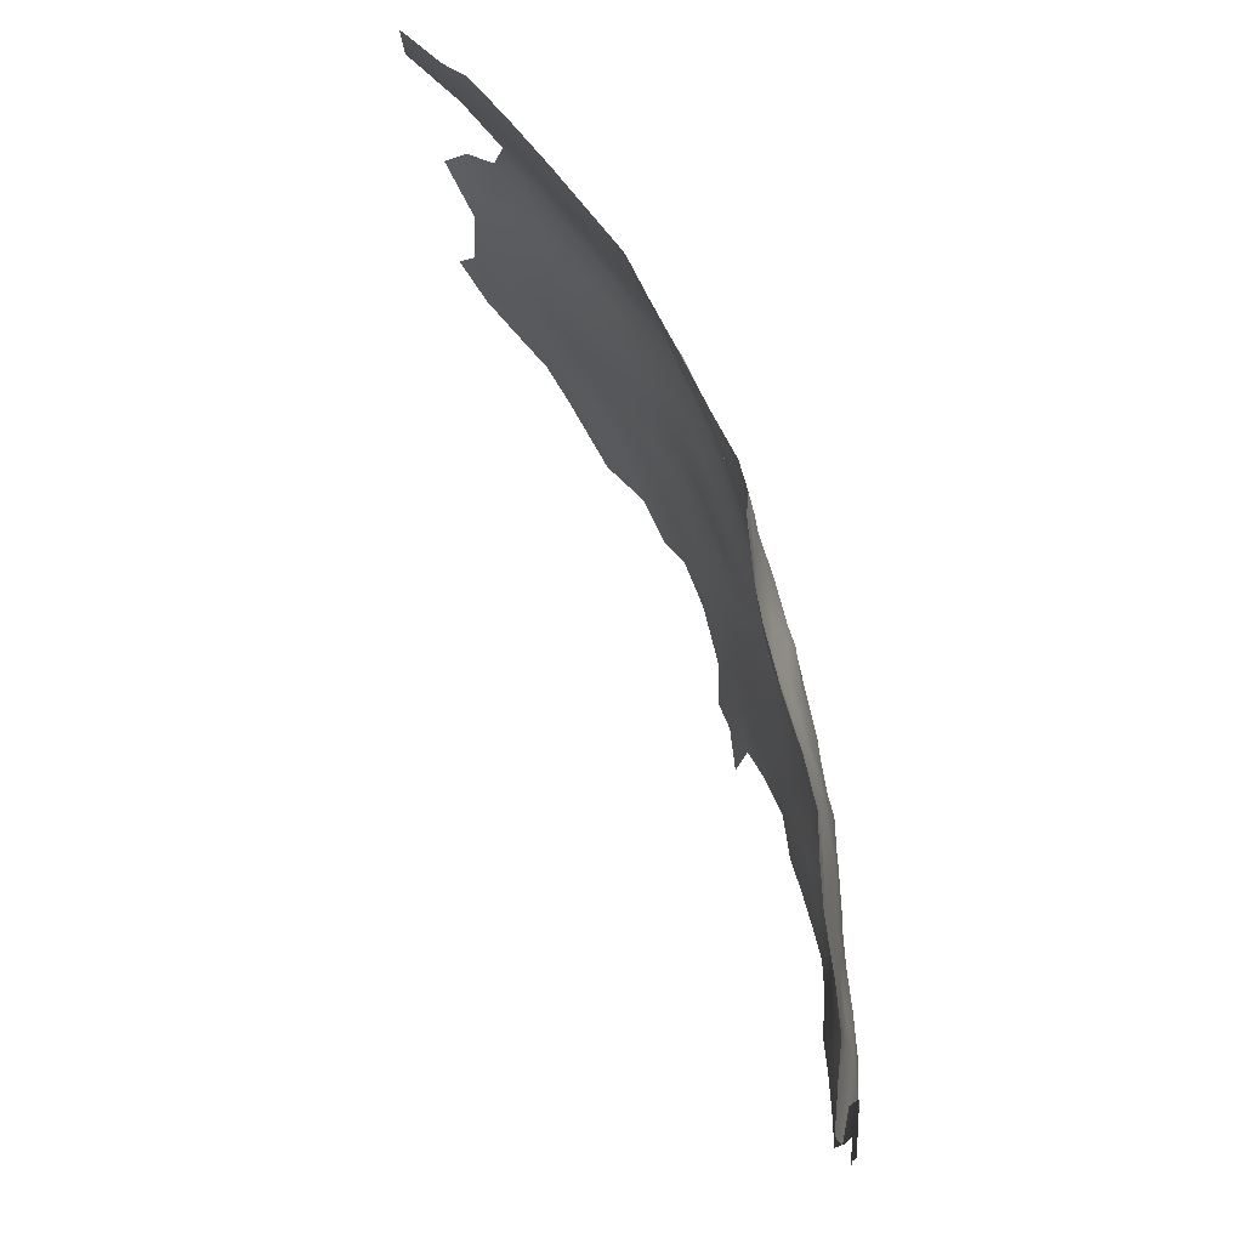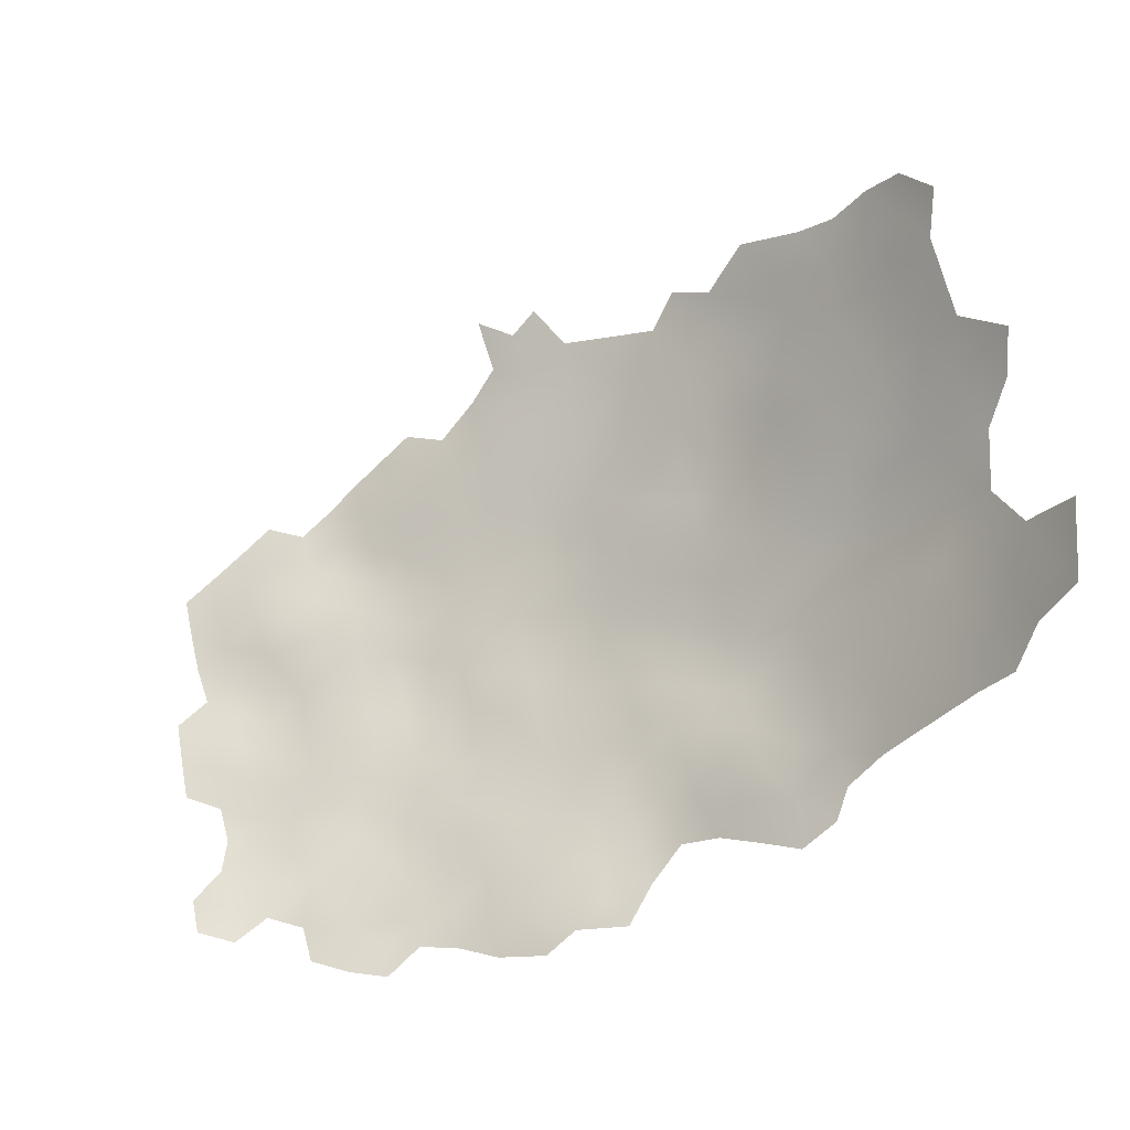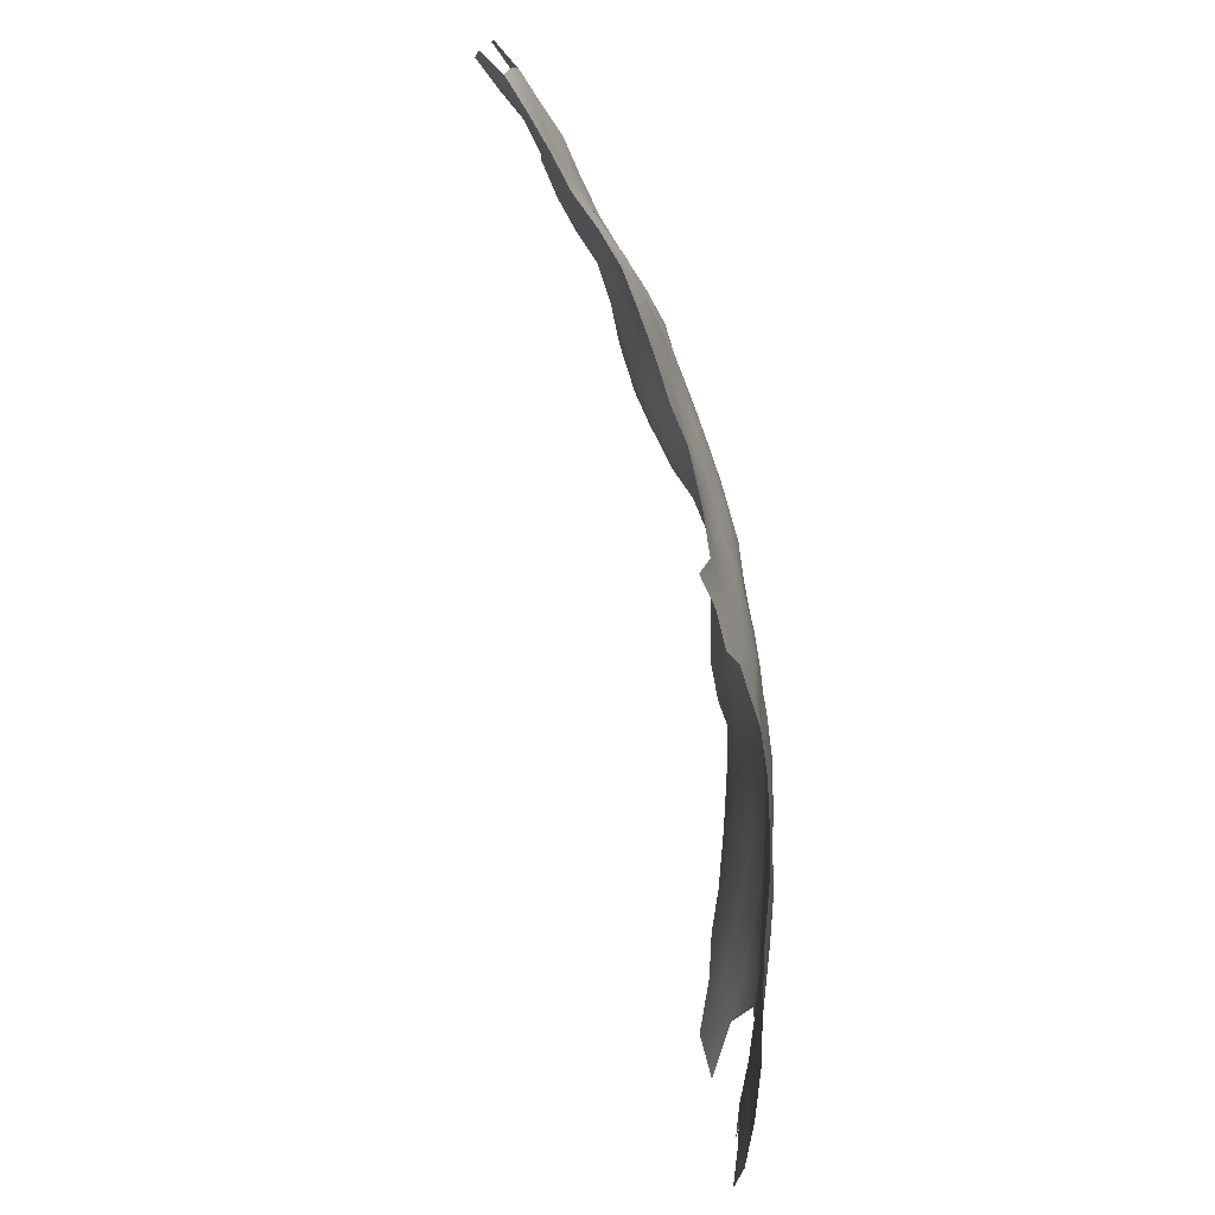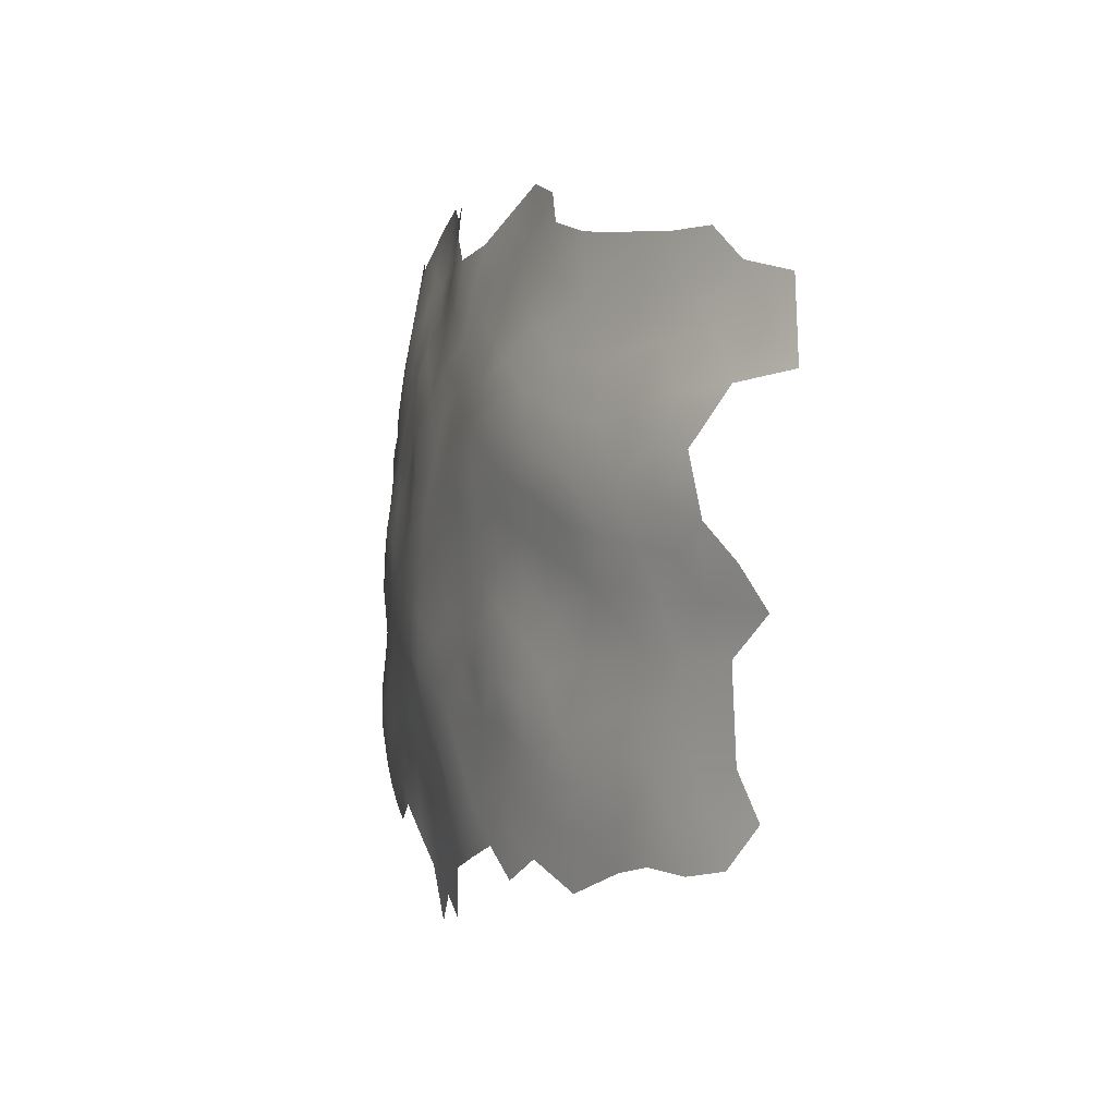
<metadata>
{"format":"obj","ext":"obj","renderer":"f3d","projection":"perspective","resolution":1024,"background":"white","views":[{"elev":73.2,"azim":99.8,"up":"+Y"},{"elev":66.1,"azim":168.7,"up":"+Z"},{"elev":-78.2,"azim":133.0,"up":"+Y"},{"elev":-1.1,"azim":-80.1,"up":"+Y"}]}
</metadata>
<code>
v 98.88 387.6 -285.9
v 96.06 386.2 -284.6
v 110.1 390.9 -289
v 107.2 392.5 -288.6
v 110.1 394.2 -289
v 113 392.6 -289.7
v 113 395.9 -289.7
v 115.9 394.2 -290.3
v 115.9 397.6 -290.6
v 118.8 395.9 -290.8
v 109.9 397.3 -289.2
v 112.9 399.2 -289.6
v 118.8 399.3 -291.2
v 104.3 390.7 -288
v 115.9 401 -290.8
v 118.7 402.5 -291.4
v 121.3 411 -291.2
v 121.2 407.5 -291.5
v 118.3 409.3 -291
v 118.4 412.8 -290.7
v 121.3 414.4 -291.3
v 118.4 416.2 -290.8
v 115.5 411.1 -290.4
v 115.5 414.5 -290.2
v 112.6 412.8 -289.9
v 115.5 417.8 -290.2
v 115.5 407.6 -290.7
v 112.5 409.4 -290.3
v 118.3 405.7 -291.4
v 118.2 419.4 -290.5
v 93.03 387.7 -283.4
v 95.88 389.5 -284.6
v 112.5 432.5 -287
v 109.4 434.3 -285.9
v 106.3 435.6 -285
v 106 432.6 -285.4
v 103.2 433.7 -284.6
v 101 431.2 -284.5
v 100.1 434.8 -283.2
v 96.96 436.8 -281.2
v 97.13 432.8 -282
v 108.8 430.6 -286.2
v 118.7 429.2 -288.5
v 118.7 426 -288.7
v 119.1 422.3 -289.8
v 115.5 420.8 -289.7
v 115.5 424.1 -288.9
v 121.9 424.5 -289.6
v 115.7 427.6 -288.4
v 121.8 427.5 -288.9
v 112.5 419.1 -289.3
v 115.7 404.2 -291
v 112.6 416.2 -289.5
v 109.7 414.6 -288.9
v 109.6 417.9 -288.6
v 107 399 -288.6
v 107 395.6 -288.8
v 104.2 393.9 -288.4
v 104.1 397.3 -288.4
v 109.9 400.4 -289
v 109.7 411.1 -289.1
v 109.7 420.8 -288.1
v 101.7 389.1 -287
v 112.9 406.1 -290.5
v 101.3 392.5 -287.1
v 98.55 390.9 -285.9
v 98.38 394.3 -286.1
v 101.2 395.9 -287.6
v 112.3 402.8 -289.8
v 94.12 434.4 -280.1
v 106.6 419.2 -287.7
v 106.7 422.2 -287.5
v 106.7 416.3 -287.9
v 106.8 412.9 -288.2
v 103.8 414.6 -287.4
v 103.8 418.1 -287
v 106.8 409.3 -288.4
v 103.8 411 -287.6
v 103.9 407.5 -287.9
v 100.9 409.3 -287.3
v 100.8 412.7 -287
v 106.5 406 -288.4
v 103.9 404.1 -287.8
v 97.84 414.5 -285.9
v 100.8 416.3 -286.5
v 100.8 419.8 -286.1
v 97.83 421.6 -284.8
v 94.71 419.3 -284.2
v 97.79 425.3 -284.2
v 100.7 423.5 -285.7
v 97.89 410.9 -286.5
v 101 405.9 -287.2
v 101 402.5 -287.1
v 101 399.1 -287.4
v 98.1 400.7 -286.4
v 98.11 404.1 -286.3
v 103.9 400.8 -288
v 98.15 407.7 -286.5
v 98.18 397.5 -286.4
v 95.35 396 -284.8
v 95.37 399.3 -285.1
v 94.77 402.7 -285.2
v 92.6 397.4 -284
v 95.57 406.1 -285.5
v 92.47 407.1 -284.3
v 89.41 405.9 -283
v 89.6 409.1 -283
v 92.44 411.2 -283.7
v 89.47 412.4 -282.5
v 92.35 415.2 -283.3
v 95.28 409.6 -285.3
v 89.59 415.9 -282.3
v 95.29 416.3 -284.8
v 95.06 413 -284.8
v 86.53 410.4 -281.6
v 86.41 414.7 -281.2
v 83.08 411.9 -279.7
v 97.84 418.1 -285.4
v 90.05 402.6 -283.3
v 89.67 398.9 -283
v 86.87 400.9 -281.9
v 86.88 404.3 -281.9
v 89.62 395.7 -282.4
v 86.82 394.2 -280.9
v 86.84 397.6 -281.5
v 84.16 396.1 -280.1
v 84.19 399.6 -280.5
v 81.51 397.8 -278.5
v 81.44 394.1 -278.4
v 78.79 399.5 -277
v 76.11 398.1 -275.1
v 73.72 395.7 -273.1
v 73.78 399.5 -273.7
v 76.13 401.3 -275.1
v 70.65 395.4 -271
v 71.07 399.3 -271.8
v 78.81 403.1 -276.9
v 81.54 401.5 -278.7
v 81.5 405.2 -278.6
v 84.17 403.4 -280.5
v 78.85 407 -277.1
v 81.46 408.6 -278.8
v 84.25 407.1 -280.4
v 76.05 404.9 -274.9
v 73.32 402.8 -273.4
v 70.57 404.3 -271.2
v 68.02 402 -268.9
v 67.79 406 -268.7
v 70.48 408.1 -271
v 73.25 406.7 -273.1
v 65.2 403.8 -266
v 67.69 409.6 -269
v 73.22 410.4 -273.3
v 75.97 408.8 -275.1
v 65.94 399.5 -266.7
v 68.24 393.7 -268.7
v 68.24 397.4 -269.2
v 79.12 410.7 -277.3
v 70.45 411.7 -271.3
v 84.12 392.6 -279.6
v 79.15 414.3 -277.2
v 92.39 393.9 -283.3
v 86.81 390.7 -280.3
v 86.82 387.2 -280.1
v 87.33 383.3 -279.9
v 84.21 385.6 -278.7
v 84.12 389.1 -279.1
v 89.6 388.7 -281.7
v 89.49 392.1 -281.9
v 92.43 390.7 -283.1
v 89.77 385.5 -281.6
v 78.95 417.8 -276.7
v 76.11 415.9 -275.5
v 76.13 412.5 -275.6
v 73.26 414 -273.8
v 73.21 417.5 -273.6
v 76.08 419.4 -275.1
v 78.97 421.4 -276.1
v 81.47 419.8 -277.8
v 82.05 416.3 -278.6
v 73.18 420.8 -273.3
v 70.32 418.8 -271.7
v 70.35 415.3 -271.7
v 67.91 416.9 -269.9
v 67.38 420.4 -268.7
v 70.36 422.7 -270.9
v 67.66 413.3 -269.5
v 65.26 415.6 -267.7
v 64.79 422.3 -265.8
v 64.03 426.5 -263.6
v 63.25 418.3 -265.1
v 67.63 424.9 -267.7
v 67.76 429 -266.9
v 70.57 427.3 -269.5
v 60.14 417.3 -262.2
v 61.46 413.7 -264.3
v 73.23 424.5 -272.1
v 76.13 422.9 -274.3
v 64.88 411.9 -267.1
v 78.95 425 -275.7
v 76.08 426.4 -273.4
v 78.61 428.7 -274.9
v 81.49 427.4 -276.9
v 81.71 423.4 -277.7
v 77.75 432.5 -273.7
v 80.63 431.8 -276.1
v 83.58 434.3 -277.1
v 83.62 430 -277.8
v 73.41 427.9 -271.2
v 74.9 434.4 -271.2
v 75.22 430.3 -272
v 71.75 431.8 -269.2
v 72.22 436.2 -268.7
v 69.34 435.1 -266.9
v 84.43 425.5 -278.5
v 84.61 420.9 -279.6
v 87.34 427.6 -279.3
v 87.55 423.8 -280.4
v 87.22 431.3 -278.4
v 90.49 429.6 -280
v 90.43 426.1 -281.2
v 93.27 428.3 -281.5
v 93.77 424.4 -282.8
v 90.59 433.1 -278.9
v 93.64 431.4 -280.7
v 90.39 436.5 -278.5
v 93.14 437.9 -279.4
v 96.42 429.3 -282.7
v 99.46 427.7 -284.7
v 87.14 407.5 -282
v 81.69 390.9 -278.1
v 81.36 387.7 -277.6
v 78.62 386.7 -276
v 76.37 385.1 -274.4
v 75.84 389.3 -274.3
v 79.07 390.2 -276.8
v 80.82 383.8 -276.5
v 73.36 386.3 -272.4
v 71.2 384 -270.5
v 70.66 387.6 -270.4
v 68.45 385.9 -268.1
v 71.27 391.2 -271
v 68.29 389.7 -268.5
v 65.76 388.4 -265.9
v 65.85 391.7 -266.6
v 63.08 391.7 -263.7
v 65.41 383.7 -264.7
v 63.28 388 -263.2
v 61.15 385.7 -260.8
v 59.87 389.9 -259.9
v 56.97 389.9 -256.6
v 54.48 390 -253.4
v 55.5 393.7 -254.9
v 57.92 393.7 -258.2
v 56.01 386.1 -255.4
v 58.56 386.5 -258.4
v 53.03 393.7 -251.7
v 54.34 397.3 -253.7
v 56.57 397.5 -256.6
v 52.01 390.1 -250
v 53.73 386.8 -252.4
v 55.19 400.9 -255.3
v 52.71 400.9 -251.9
v 53.42 404.7 -253.7
v 56.26 404.7 -257.1
v 54.79 407.8 -256
v 52.34 410.1 -253.8
v 54.94 411.4 -256.9
v 57.06 408.7 -258.9
v 57.88 412.9 -260.4
v 59.69 409.3 -261.8
v 58.7 405.7 -260
v 61.55 405.7 -262.7
v 53.29 414.9 -254.9
v 49.5 419.8 -247.2
v 52.28 419.2 -251.8
v 50.53 407.3 -251.3
v 49.87 404 -249.2
v 54.86 418.9 -255.8
v 55.69 415.1 -257.8
v 58.21 401.8 -258.9
v 59.28 397.8 -259.7
v 60.4 393.8 -260.9
v 61.94 396.3 -262.6
v 62.47 400.4 -263.1
v 64.92 395.5 -265.7
v 95.3 392.6 -284.5
v 62.3 410.2 -264.7
v 60.64 421.6 -261.4
v 57.55 418.3 -259.1
v 51.93 423.1 -249.5
v 53.79 427.6 -251.2
v 67.85 432.6 -266.4
v 65.12 431.4 -263.8
v 103.6 421.5 -286.9
v 104.1 425.8 -286.3
v 109.7 407.2 -289.4
v 92.59 400.5 -284.2
v 57.33 422.6 -257.3
v 56.53 426.4 -255.2
v 55.86 430.3 -253.5
v 58.33 430.3 -256.6
v 59.63 426.3 -258.8
v 112.7 429.3 -287.4
v 111.4 425.3 -287.8
v 87.87 378.7 -279.2
v 85.08 381.2 -278.2
v 107.2 402.6 -288.5
v 89.75 419.9 -282.1
v 82.85 379.7 -277
v 78.23 395.5 -276.6
v 64.95 408.2 -266.2
v 86.17 437.3 -277.3
v 61.85 430.8 -260.5
v 51.08 426.4 -247.6
v 87.43 434.6 -277.9
v 54.28 423 -253
v 112.6 422 -288.5
v 89.97 423.5 -281.8
f 101 298 102
f 118 113 88
f 7 5 11
f 52 29 16
f 52 16 15
f 49 43 44
f 4 58 57
f 127 121 125
f 20 21 17
f 233 232 237
f 9 10 8
f 23 19 27
f 11 5 57
f 124 126 125
f 79 83 92
f 98 80 92
f 7 8 6
f 15 16 13
f 4 14 58
f 22 20 24
f 166 167 164
f 26 22 24
f 91 80 98
f 79 77 82
f 23 25 24
f 23 24 20
f 93 92 83
f 160 126 124
f 26 46 30
f 22 21 20
f 32 2 31
f 97 93 83
f 125 120 123
f 25 53 24
f 124 125 123
f 78 77 79
f 82 83 79
f 94 99 95
f 69 12 60
f 43 50 44
f 94 93 97
f 5 4 57
f 5 3 4
f 5 7 6
f 5 6 3
f 13 10 9
f 308 97 83
f 55 73 71
f 163 164 167
f 165 166 164
f 28 27 64
f 59 57 58
f 60 11 56
f 15 13 9
f 28 25 23
f 28 23 27
f 75 73 74
f 95 93 94
f 95 96 93
f 127 125 126
f 230 107 106
f 230 106 122
f 295 76 86
f 171 164 168
f 171 165 164
f 28 297 61
f 28 61 25
f 80 79 92
f 80 78 79
f 236 231 232
f 236 232 233
f 67 68 65
f 61 74 54
f 85 81 84
f 121 120 125
f 121 119 120
f 67 65 66
f 26 53 51
f 26 24 53
f 7 9 8
f 161 173 172
f 101 103 298
f 101 100 103
f 115 117 116
f 56 57 59
f 56 11 57
f 30 22 26
f 177 172 173
f 46 45 30
f 74 61 77
f 74 77 78
f 114 110 113
f 33 304 42
f 108 110 114
f 297 28 64
f 87 86 118
f 25 54 53
f 25 61 54
f 297 77 61
f 81 78 80
f 52 27 29
f 75 81 85
f 122 119 121
f 122 106 119
f 76 71 73
f 76 73 75
f 232 166 237
f 232 167 166
f 18 19 17
f 139 141 142
f 139 142 143
f 108 114 111
f 168 169 170
f 55 51 53
f 308 83 82
f 96 92 93
f 308 60 56
f 87 89 90
f 102 104 96
f 19 23 20
f 19 20 17
f 46 26 51
f 70 40 41
f 105 106 107
f 55 53 54
f 54 74 73
f 54 73 55
f 85 86 76
f 85 76 75
f 124 163 160
f 99 68 67
f 99 94 68
f 297 82 77
f 62 55 71
f 62 71 72
f 45 46 47
f 109 115 116
f 161 174 173
f 169 162 170
f 91 81 80
f 160 163 167
f 52 64 27
f 108 107 109
f 161 158 174
f 311 130 128
f 138 128 130
f 97 308 56
f 97 56 59
f 131 133 134
f 177 176 181
f 180 161 172
f 180 172 179
f 129 126 160
f 129 128 126
f 288 199 312
f 231 167 232
f 198 200 178
f 12 11 60
f 12 7 11
f 138 130 137
f 65 14 63
f 65 58 14
f 140 139 143
f 32 66 1
f 32 1 2
f 160 231 129
f 160 167 231
f 235 234 238
f 199 188 187
f 145 134 133
f 145 144 134
f 158 142 141
f 88 87 118
f 124 169 163
f 226 224 316
f 235 233 234
f 94 59 68
f 94 97 59
f 184 182 183
f 96 104 98
f 96 98 92
f 101 95 99
f 101 99 100
f 178 172 177
f 108 111 105
f 108 105 107
f 132 135 136
f 132 136 133
f 222 220 225
f 111 91 98
f 156 157 135
f 29 27 19
f 29 19 18
f 91 84 81
f 296 295 90
f 150 144 145
f 184 187 188
f 12 9 7
f 75 74 78
f 75 78 81
f 62 51 55
f 62 318 51
f 179 172 178
f 68 59 58
f 68 58 65
f 169 123 162
f 169 124 123
f 235 236 233
f 41 40 39
f 52 15 69
f 52 69 64
f 207 208 206
f 90 295 86
f 90 86 87
f 37 35 36
f 139 138 137
f 115 107 230
f 115 109 107
f 170 162 287
f 168 163 169
f 168 164 163
f 113 84 114
f 175 173 174
f 197 209 201
f 132 133 131
f 200 202 203
f 198 178 177
f 130 134 137
f 15 9 12
f 15 12 69
f 222 223 221
f 222 221 220
f 218 215 217
f 198 177 181
f 120 119 298
f 120 298 103
f 47 49 44
f 268 266 267
f 102 95 101
f 102 96 95
f 238 239 240
f 219 220 217
f 157 136 135
f 179 204 216
f 242 240 243
f 85 118 86
f 181 176 182
f 318 46 51
f 130 311 131
f 130 131 134
f 150 145 146
f 150 146 149
f 241 243 240
f 241 240 239
f 219 316 224
f 221 217 220
f 244 245 243
f 270 271 269
f 200 198 201
f 100 99 67
f 218 221 319
f 218 217 221
f 34 36 35
f 34 42 36
f 111 104 105
f 111 98 104
f 183 159 187
f 183 187 184
f 137 134 144
f 178 200 204
f 178 204 179
f 66 63 1
f 66 65 63
f 197 201 198
f 202 205 206
f 37 38 39
f 150 153 154
f 202 200 201
f 45 47 44
f 264 266 265
f 138 139 140
f 311 128 129
f 228 222 225
f 271 273 272
f 220 224 225
f 220 219 224
f 173 176 177
f 173 175 176
f 118 84 113
f 118 85 84
f 203 215 204
f 203 204 200
f 103 123 120
f 103 162 123
f 34 33 42
f 48 44 50
f 48 45 44
f 318 305 47
f 318 47 46
f 141 139 137
f 197 198 181
f 38 41 39
f 100 162 103
f 100 287 162
f 216 215 218
f 216 204 215
f 66 32 287
f 210 211 212
f 199 187 152
f 254 283 250
f 212 213 210
f 272 269 271
f 148 152 149
f 148 149 146
f 181 182 186
f 181 186 197
f 127 126 128
f 127 128 138
f 262 264 265
f 258 253 257
f 156 135 242
f 192 185 189
f 151 148 147
f 154 144 150
f 110 108 109
f 250 249 256
f 269 266 268
f 41 228 225
f 41 225 70
f 152 312 199
f 127 138 140
f 192 193 194
f 71 76 295
f 71 295 72
f 258 262 259
f 67 66 287
f 67 287 100
f 253 258 259
f 122 140 143
f 122 143 230
f 147 148 146
f 274 280 268
f 251 254 250
f 159 149 152
f 159 152 187
f 262 263 264
f 262 258 263
f 241 244 243
f 140 122 121
f 140 121 127
f 247 248 244
f 158 154 174
f 158 141 154
f 300 303 299
f 91 111 114
f 91 114 84
f 183 182 176
f 183 176 175
f 31 168 170
f 153 149 159
f 153 150 149
f 281 262 265
f 207 313 316
f 300 302 303
f 156 243 245
f 156 242 243
f 251 252 253
f 319 221 223
f 205 211 210
f 70 225 224
f 286 245 246
f 261 260 252
f 170 32 31
f 170 287 32
f 272 281 265
f 302 300 301
f 305 49 47
f 305 304 49
f 257 253 252
f 257 252 260
f 141 137 144
f 141 144 154
f 253 254 251
f 259 254 253
f 153 174 154
f 153 175 174
f 296 72 295
f 185 186 182
f 185 182 184
f 247 244 241
f 279 290 280
f 279 280 274
f 115 230 143
f 38 229 228
f 38 228 41
f 294 293 193
f 246 244 248
f 246 245 244
f 109 116 112
f 109 112 110
f 201 209 211
f 175 153 159
f 175 159 183
f 252 251 255
f 252 255 261
f 290 299 289
f 290 289 195
f 148 312 152
f 151 312 148
f 218 319 309
f 300 292 301
f 212 211 209
f 212 209 194
f 191 196 195
f 291 317 276
f 291 276 275
f 317 292 300
f 155 151 147
f 254 259 282
f 251 250 256
f 251 256 255
f 192 186 185
f 269 272 265
f 269 265 266
f 206 208 203
f 206 203 202
f 274 268 267
f 147 157 155
f 214 213 212
f 281 282 259
f 281 259 262
f 286 156 245
f 291 292 317
f 145 133 136
f 226 227 70
f 226 70 224
f 270 269 268
f 270 268 280
f 313 226 316
f 166 165 307
f 194 209 197
f 40 70 227
f 279 299 290
f 283 254 282
f 283 282 284
f 62 305 318
f 306 307 165
f 215 203 208
f 228 229 89
f 88 113 110
f 190 294 193
f 117 115 143
f 117 143 142
f 31 171 168
f 229 90 89
f 196 199 288
f 155 285 151
f 219 207 316
f 219 208 207
f 212 293 214
f 303 289 299
f 217 215 208
f 217 208 219
f 279 276 317
f 315 292 291
f 151 285 273
f 190 192 189
f 190 193 192
f 158 117 142
f 190 314 294
f 194 186 192
f 194 197 186
f 236 129 231
f 285 284 282
f 273 271 288
f 284 246 283
f 284 286 246
f 196 191 188
f 196 188 199
f 196 288 271
f 196 271 270
f 276 279 274
f 228 223 222
f 228 89 223
f 303 302 314
f 202 211 205
f 202 201 211
f 229 296 90
f 273 312 151
f 273 288 312
f 223 89 87
f 102 298 119
f 147 136 157
f 297 64 69
f 132 242 135
f 267 266 264
f 267 264 277
f 146 145 136
f 146 136 147
f 237 166 307
f 237 307 310
f 110 112 309
f 102 105 104
f 286 155 157
f 286 157 156
f 234 233 237
f 88 110 309
f 250 283 246
f 161 180 117
f 161 117 158
f 223 87 88
f 216 218 309
f 238 240 242
f 180 116 117
f 250 248 249
f 250 246 248
f 212 194 193
f 212 193 293
f 317 300 299
f 317 299 279
f 308 69 60
f 278 277 264
f 278 264 263
f 195 196 270
f 223 309 319
f 223 88 309
f 105 119 106
f 105 102 119
f 191 195 289
f 308 82 297
f 308 297 69
f 185 184 188
f 38 37 36
f 286 285 155
f 286 284 285
f 216 180 179
f 290 270 280
f 290 195 270
f 191 185 188
f 191 189 185
f 311 129 236
f 281 272 273
f 311 132 131
f 249 248 247
f 281 285 282
f 281 273 285
f 42 304 305
f 72 305 62
f 275 315 291
f 235 238 242
f 309 112 116
f 189 191 289
f 189 289 190
f 190 303 314
f 190 289 303
f 257 263 258
f 38 296 229
f 235 311 236
f 132 235 242
f 235 132 311
f 42 38 36
f 296 305 72
f 296 42 305
f 38 42 296
f 216 116 180
f 309 116 216

</code>
